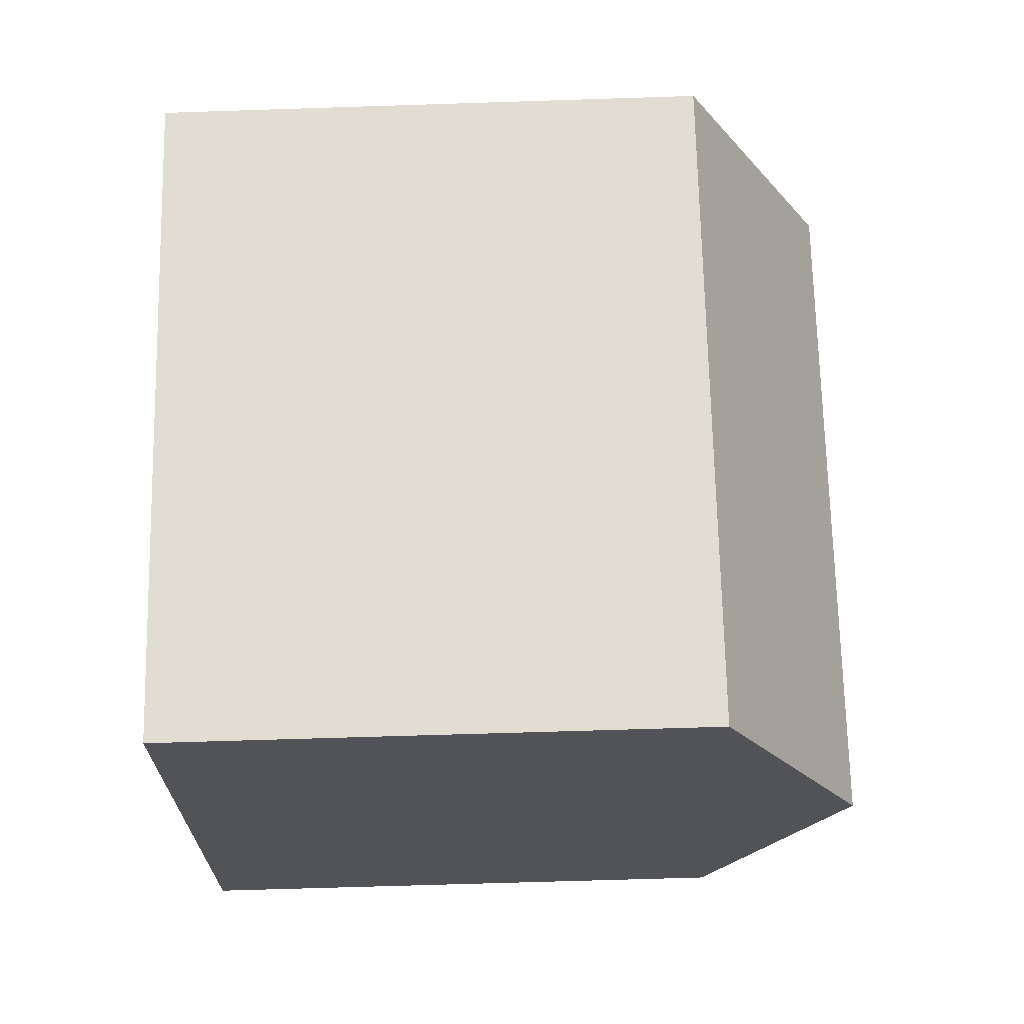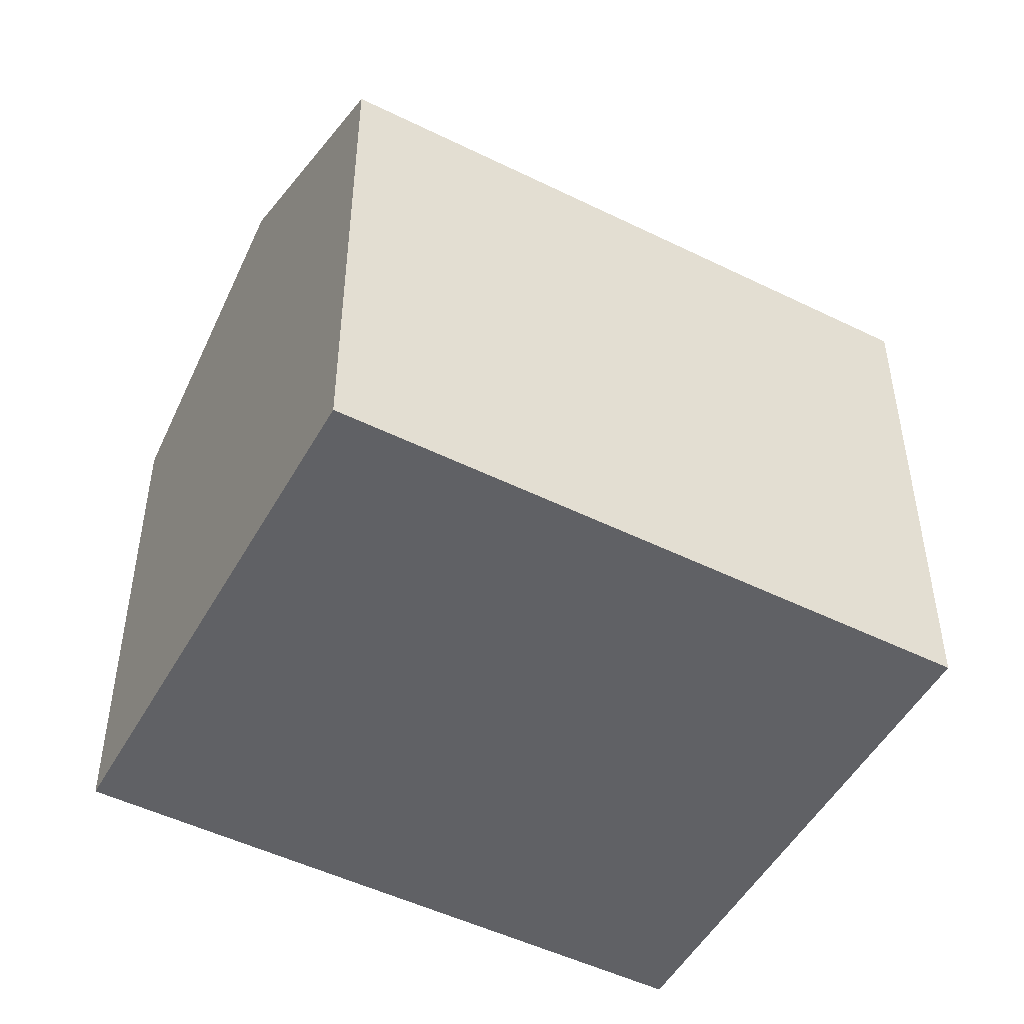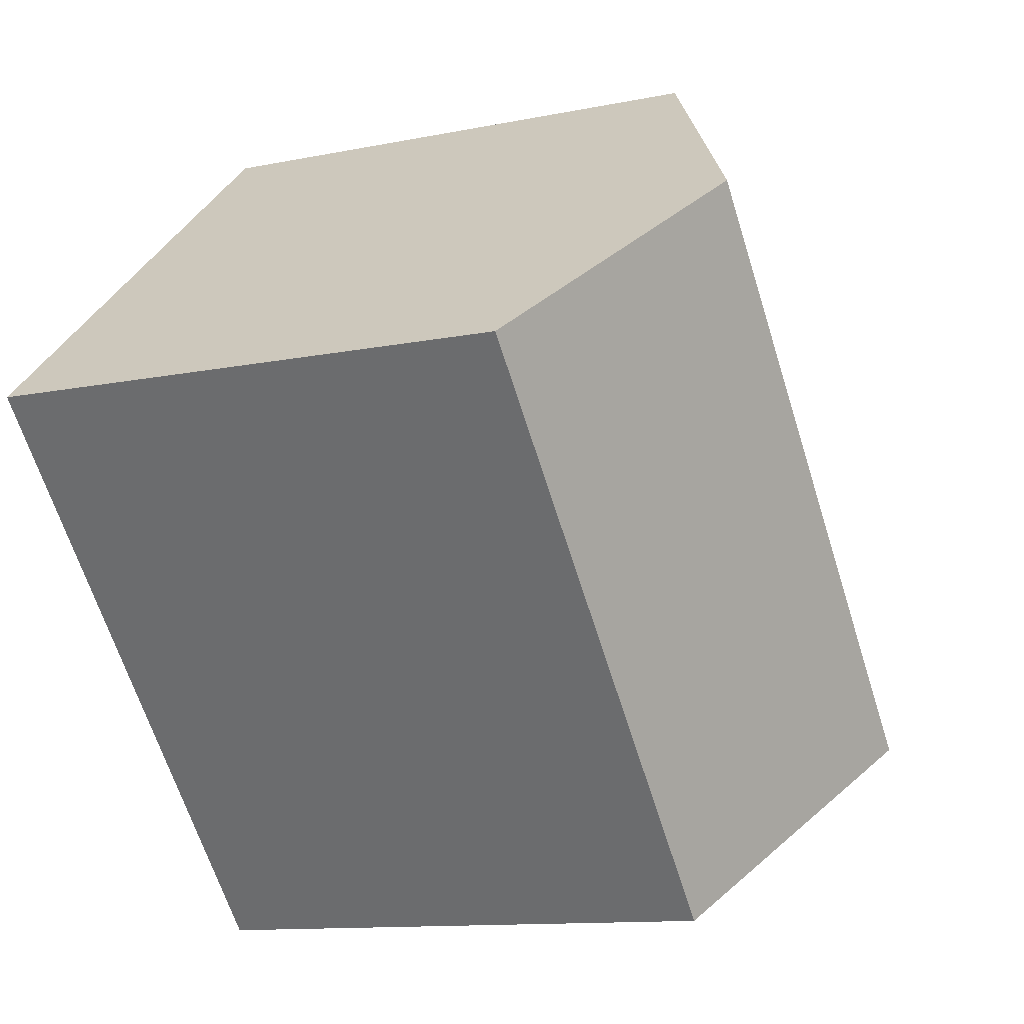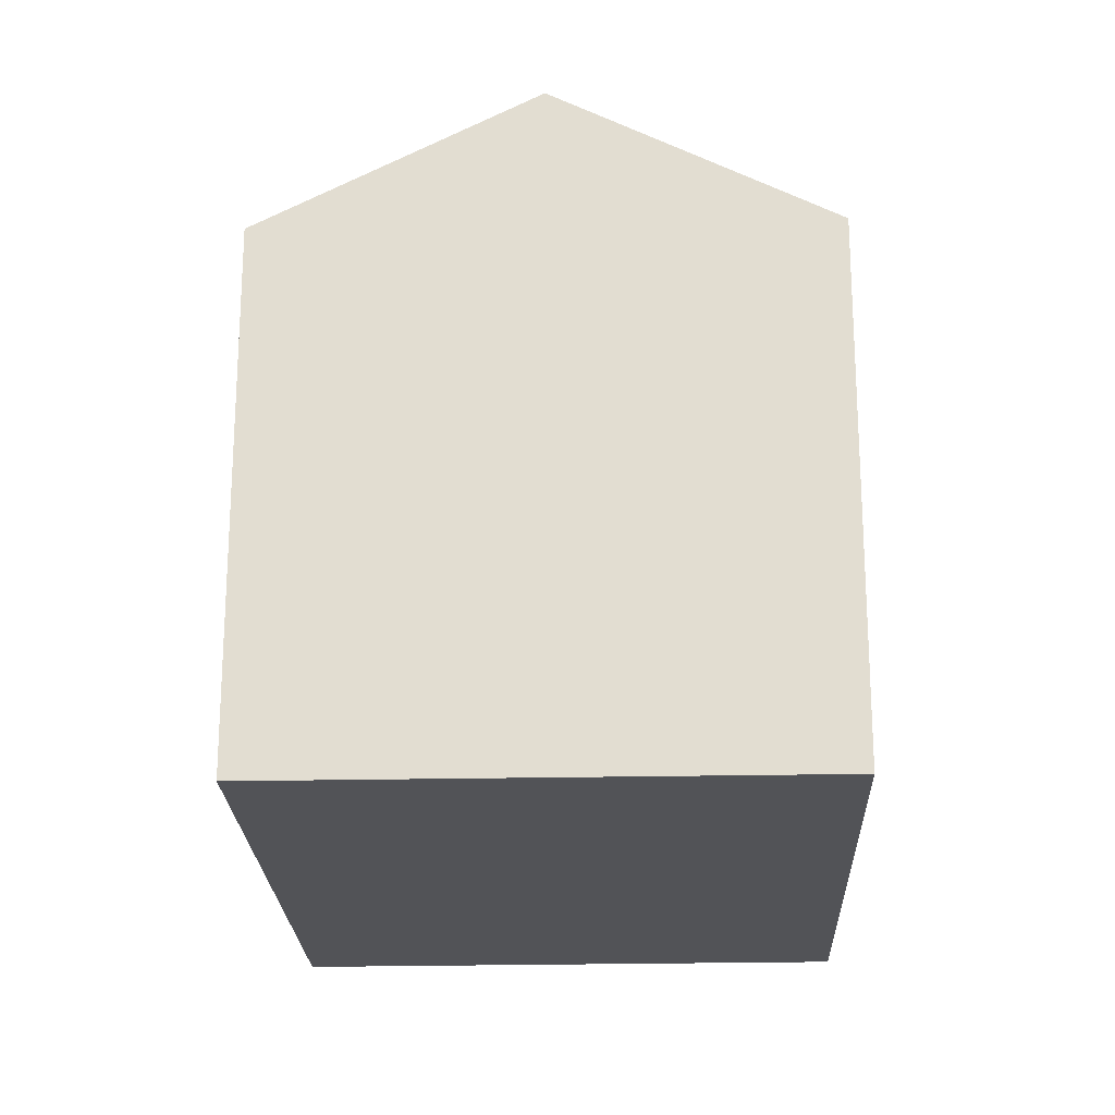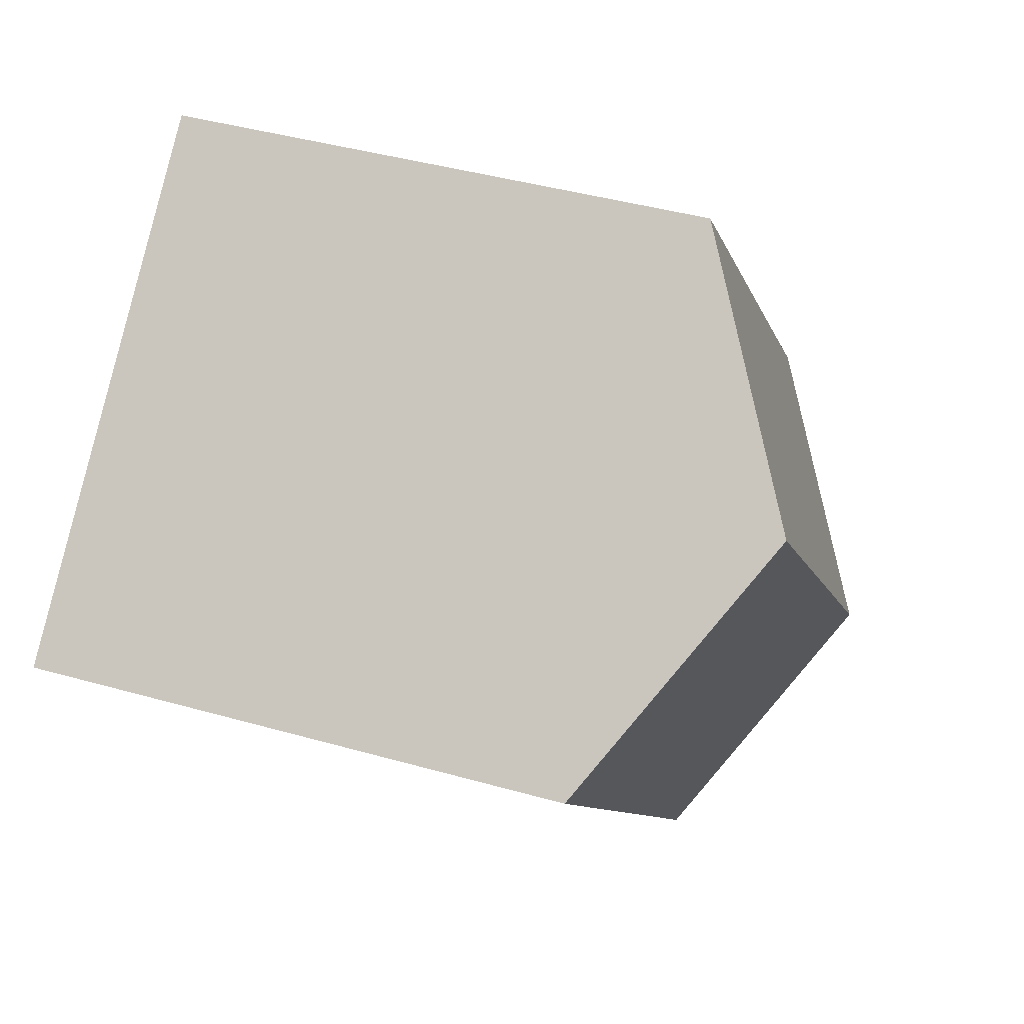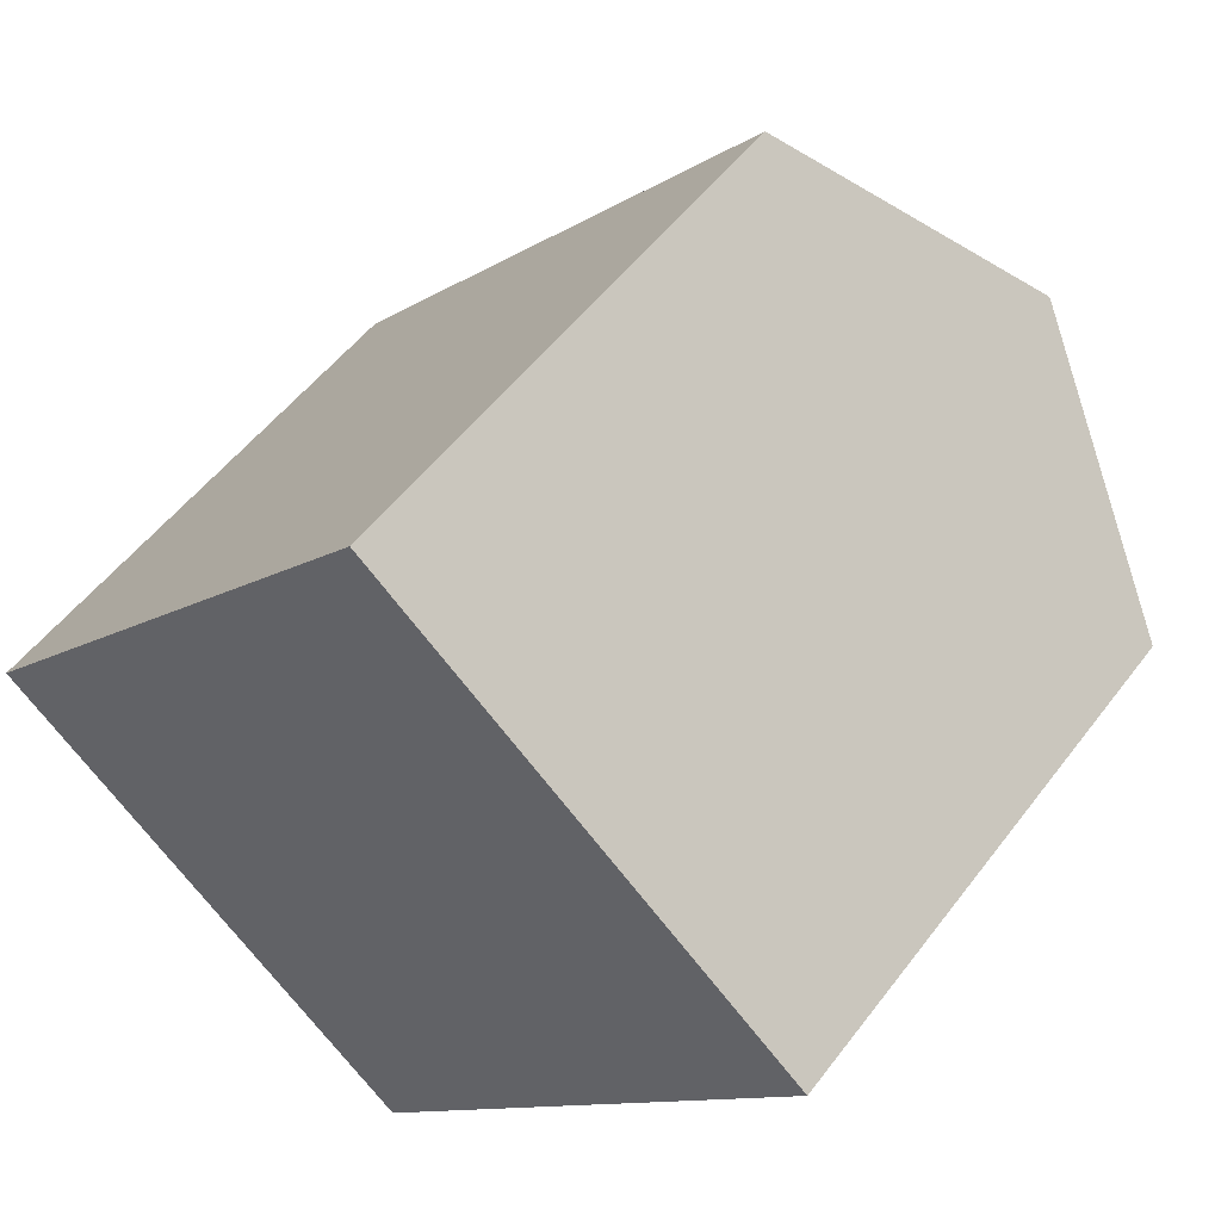
<metadata>
{"format":"obj","ext":"obj","renderer":"f3d","projection":"perspective","resolution":1024,"background":"white","views":[{"elev":-63.8,"azim":91.9,"up":"+Z"},{"elev":-49.8,"azim":-76.9,"up":"+Y"},{"elev":-11.6,"azim":116.5,"up":"+Z"},{"elev":-22.3,"azim":-136.4,"up":"+Y"},{"elev":41.9,"azim":108.9,"up":"+Z"},{"elev":51.9,"azim":35.8,"up":"+Z"}]}
</metadata>
<code>
v  4.796 15.46 -4.24
v  11.85 12.25 -5.884
v  9.574 12.25 -8.463
v  14.87 15.46 7.167
v  19.67 12.25 2.966
v  10.1 12.27 11.35
v  0.134 12.33 -0.119
v  0 12.24 7.494e-16
v  10.22 12.35 11.25
v  10.1 -6.95e-16 11.35
v  0 0 0
v  10.22 -6.887e-16 11.25
v  14.87 -4.389e-16 7.167
v  19.67 -1.816e-16 2.966
v  11.85 3.603e-16 -5.884
v  9.574 5.182e-16 -8.463
v  4.796 2.596e-16 -4.24
v  0.134 7.287e-18 -0.119
g defaultobject
f 1 2 3
f 2 1 4
f 2 4 5
f 6 7 8
f 7 6 1
f 1 6 4
f 4 6 9
f 8 10 6
f 10 8 11
f 10 9 6
f 9 10 4
f 4 10 5
f 5 10 12
f 5 12 13
f 5 13 14
f 14 2 5
f 2 14 3
f 3 14 15
f 3 15 16
f 16 1 3
f 1 16 7
f 7 16 17
f 7 17 8
f 8 17 11
f 11 17 18
f 15 17 16
f 17 15 14
f 17 14 18
f 18 14 11
f 11 14 13
f 11 13 10
f 10 13 12

</code>
